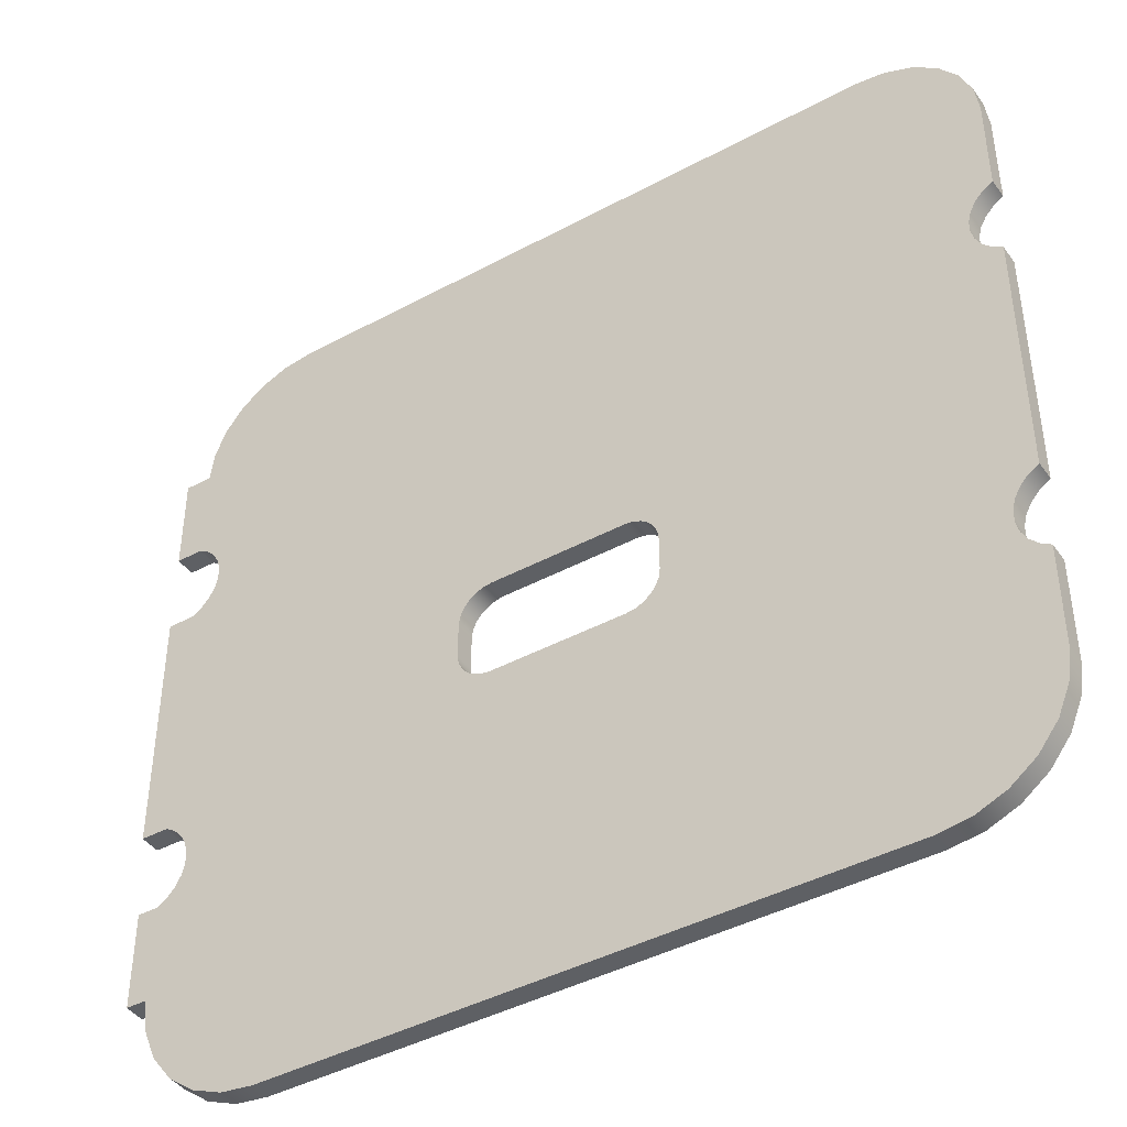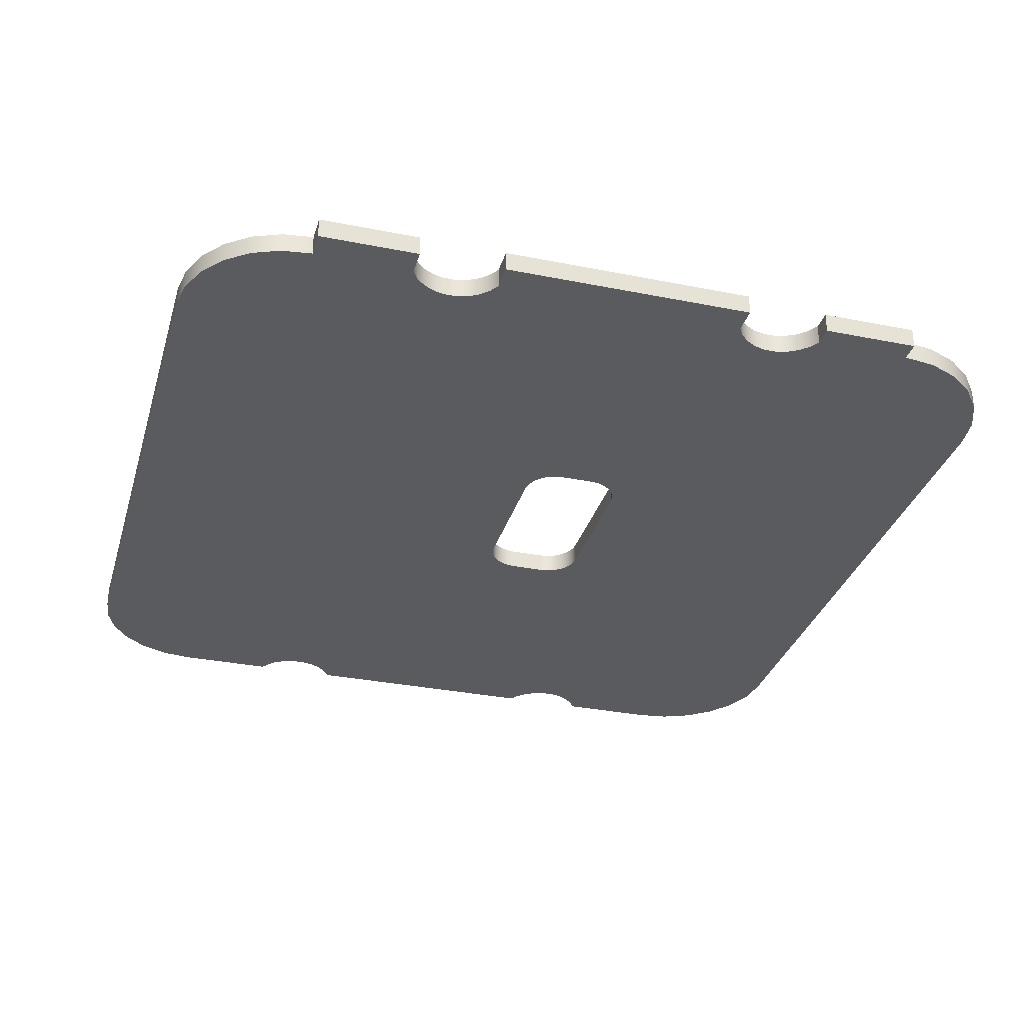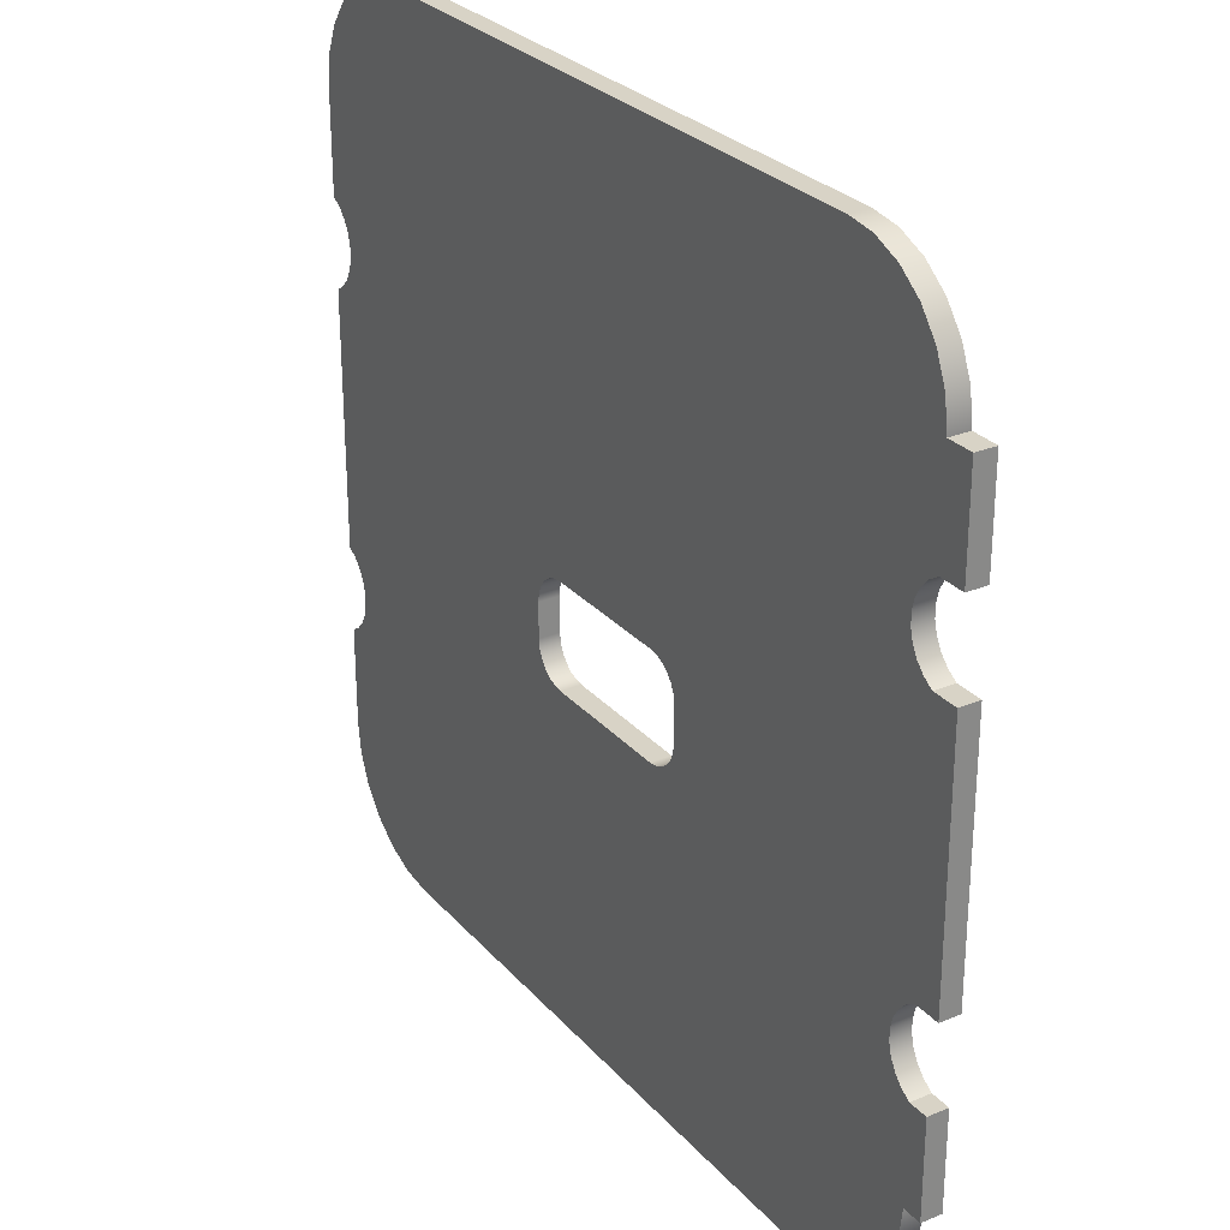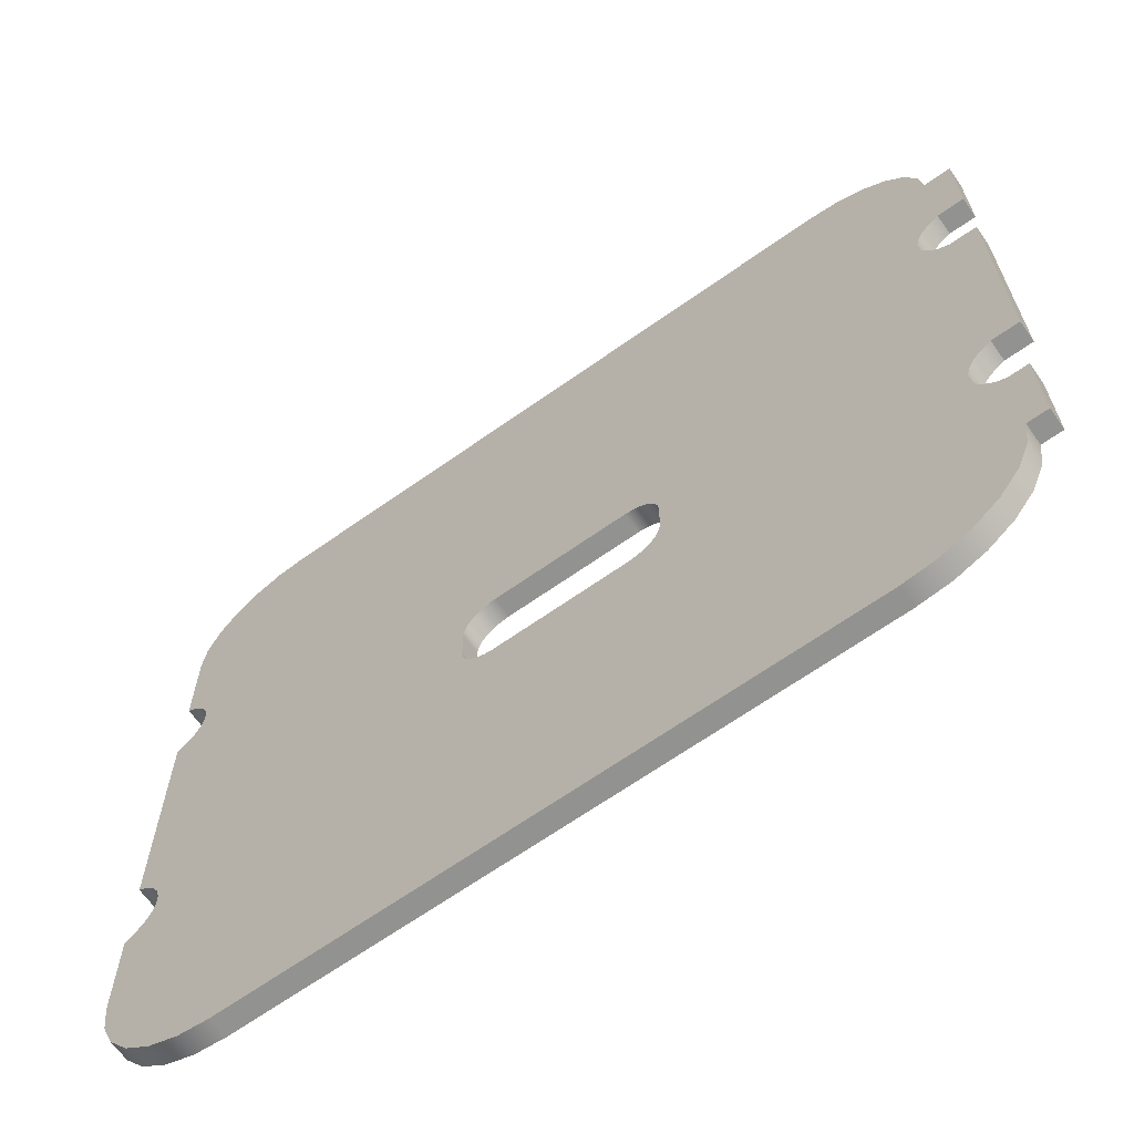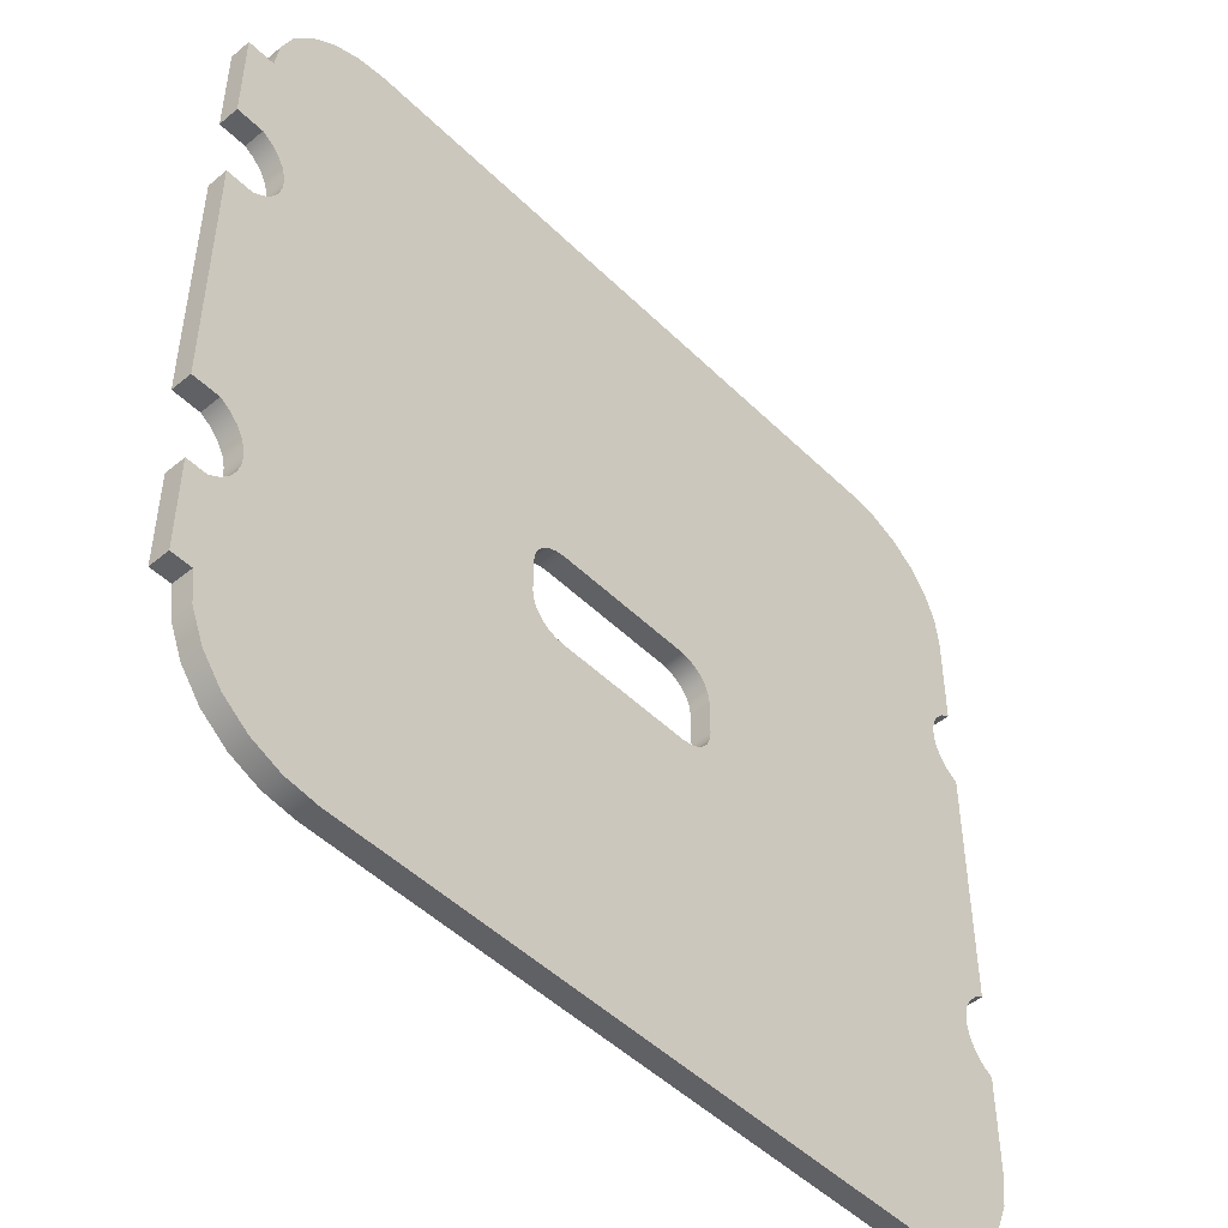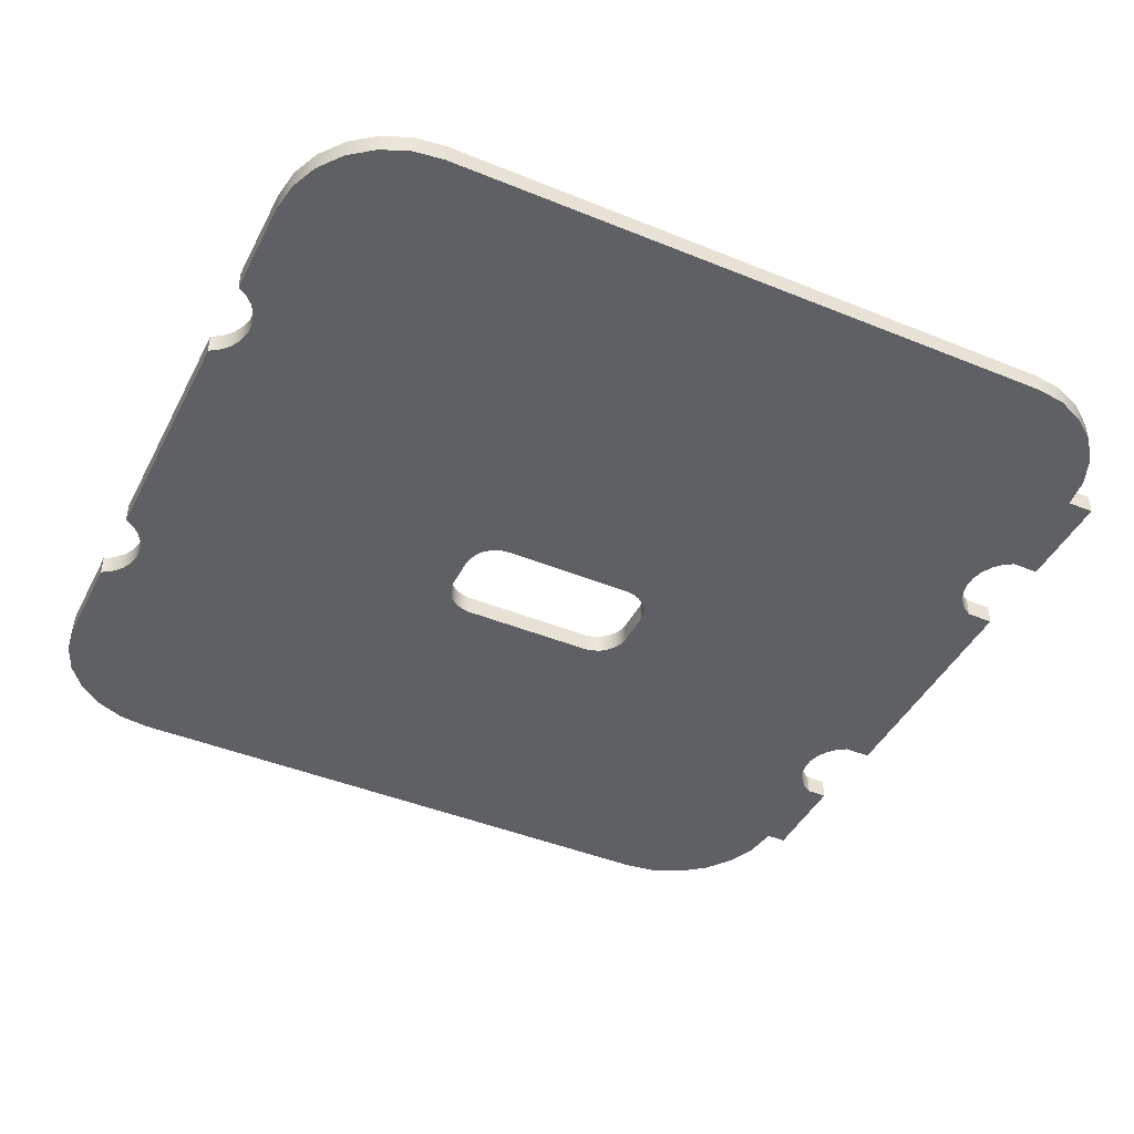
<metadata>
{"format":"obj","ext":"obj","renderer":"f3d","projection":"perspective","resolution":1024,"background":"white","views":[{"elev":-42.8,"azim":32.7,"up":"+Y"},{"elev":-32.1,"azim":-105.7,"up":"+Z"},{"elev":27.8,"azim":-122.2,"up":"+Y"},{"elev":-66.2,"azim":-144.6,"up":"+Y"},{"elev":-48.4,"azim":-47.3,"up":"+Y"},{"elev":-43.6,"azim":154.3,"up":"+Z"}]}
</metadata>
<code>
g dziura
v 65 -18.68 108
v 65 18.68 108
v 65 18.68 111
v 65 -18.68 111
v 63.53 -19.62 108
v 62.33 -20.9 108
v 61.49 -22.43 108
v 61.05 -24.13 108
v 61.05 -25.87 108
v 61.49 -27.57 108
v 62.33 -29.1 108
v 63.53 -30.38 108
v 65 -31.32 108
v 65 -46 108
v 64.39 -50.66 108
v 62.59 -55 108
v 59.73 -58.73 108
v 56 -61.59 108
v 51.66 -63.39 108
v 47 -64 108
v -42.5 -64 108
v -47.29 -63.37 108
v -51.75 -61.52 108
v -55.58 -58.58 108
v -58.52 -54.75 108
v -60.37 -50.29 108
v -61 -45.5 108
v -64 -45.5 108
v -64 -31.32 108
v -61 -31.32 108
v -59.53 -30.38 108
v -58.33 -29.1 108
v -57.49 -27.57 108
v -57.05 -25.87 108
v -57.05 -24.13 108
v -57.49 -22.43 108
v -58.33 -20.9 108
v -59.53 -19.62 108
v -61 -18.68 108
v -65 -18.68 108
v -65 18.68 108
v -61 18.68 108
v -59.53 19.62 108
v -58.33 20.9 108
v -57.49 22.43 108
v -57.05 24.13 108
v -57.05 25.87 108
v -57.49 27.57 108
v -58.33 29.1 108
v -59.53 30.38 108
v -61 31.32 108
v -65 31.32 108
v -65 46 108
v -61 46 108
v -60.42 50.4 108
v -58.72 54.5 108
v -56.02 58.02 108
v -52.5 60.72 108
v -48.4 62.42 108
v -44 63 108
v 48 63 108
v 52.4 62.42 108
v 56.5 60.72 108
v 60.02 58.02 108
v 62.72 54.5 108
v 64.42 50.4 108
v 65 46 108
v 65 31.32 108
v 63.53 30.38 108
v 62.33 29.1 108
v 61.49 27.57 108
v 61.05 25.87 108
v 61.05 24.13 108
v 61.49 22.43 108
v 62.33 20.9 108
v 63.53 19.62 108
v -10 -0 108
v -11.29 -0.1704 108
v -12.5 -0.6699 108
v -13.54 -1.464 108
v -14.33 -2.5 108
v -14.83 -3.706 108
v -15 -5 108
v -15 -10 108
v -14.83 -11.29 108
v -14.33 -12.5 108
v -13.54 -13.54 108
v -12.5 -14.33 108
v -11.29 -14.83 108
v -10 -15 108
v 10 -15 108
v 11.29 -14.83 108
v 12.5 -14.33 108
v 13.54 -13.54 108
v 14.33 -12.5 108
v 14.83 -11.29 108
v 15 -10 108
v 15 -5 108
v 14.83 -3.706 108
v 14.33 -2.5 108
v 13.54 -1.464 108
v 12.5 -0.6699 108
v 11.29 -0.1704 108
v 10 0 108
v -64 -45.5 111
v -64 -31.32 111
v -61 -45.5 111
v -65 -18.68 111
v -65 18.68 111
v -61 -18.68 111
v -65 31.32 111
v -65 46 111
v -61 31.32 111
v -61 -31.32 111
v -61 18.68 111
v 63.53 19.62 111
v 62.33 20.9 111
v 61.49 22.43 111
v 61.05 24.13 111
v 61.05 25.87 111
v 61.49 27.57 111
v 62.33 29.1 111
v 63.53 30.38 111
v 65 31.32 111
v 65 46 111
v 64.42 50.4 111
v 62.72 54.5 111
v 60.02 58.02 111
v 56.5 60.72 111
v 52.4 62.42 111
v 48 63 111
v -44 63 111
v -48.4 62.42 111
v -52.5 60.72 111
v -56.02 58.02 111
v -58.72 54.5 111
v -60.42 50.4 111
v -61 46 111
v -59.53 30.38 111
v -58.33 29.1 111
v -57.49 27.57 111
v -57.05 25.87 111
v -57.05 24.13 111
v -57.49 22.43 111
v -58.33 20.9 111
v -59.53 19.62 111
v -59.53 -19.62 111
v -58.33 -20.9 111
v -57.49 -22.43 111
v -57.05 -24.13 111
v -57.05 -25.87 111
v -57.49 -27.57 111
v -58.33 -29.1 111
v -59.53 -30.38 111
v -60.37 -50.29 111
v -58.52 -54.75 111
v -55.58 -58.58 111
v -51.75 -61.52 111
v -47.29 -63.37 111
v -42.5 -64 111
v 47 -64 111
v 51.66 -63.39 111
v 56 -61.59 111
v 59.73 -58.73 111
v 62.59 -55 111
v 64.39 -50.66 111
v 65 -46 111
v 65 -31.32 111
v 63.53 -30.38 111
v 62.33 -29.1 111
v 61.49 -27.57 111
v 61.05 -25.87 111
v 61.05 -24.13 111
v 61.49 -22.43 111
v 62.33 -20.9 111
v 63.53 -19.62 111
v -15 -5 111
v -14.83 -3.706 111
v -14.33 -2.5 111
v -13.54 -1.464 111
v -12.5 -0.6699 111
v -11.29 -0.1704 111
v -10 -0 111
v 10 0 111
v 11.29 -0.1704 111
v 12.5 -0.6699 111
v 13.54 -1.464 111
v 14.33 -2.5 111
v 14.83 -3.706 111
v 15 -5 111
v 15 -10 111
v 14.83 -11.29 111
v 14.33 -12.5 111
v 13.54 -13.54 111
v 12.5 -14.33 111
v 11.29 -14.83 111
v 10 -15 111
v -10 -15 111
v -11.29 -14.83 111
v -12.5 -14.33 111
v -13.54 -13.54 111
v -14.33 -12.5 111
v -14.83 -11.29 111
v -15 -10 111
f 2 3 1
f 1 3 4
f 2 1 76
f 76 1 5
f 76 5 99
f 99 5 98
f 98 5 6
f 98 6 97
f 97 6 7
f 97 7 96
f 96 7 8
f 96 8 95
f 95 8 9
f 95 9 94
f 94 9 10
f 94 10 20
f 20 10 11
f 20 11 14
f 14 11 12
f 14 12 13
f 14 15 20
f 20 15 16
f 20 16 17
f 17 18 20
f 20 18 19
f 21 91 20
f 20 91 92
f 20 92 93
f 22 23 21
f 21 23 24
f 21 24 25
f 25 26 21
f 21 26 27
f 21 27 32
f 32 27 31
f 31 27 30
f 30 27 28
f 30 28 29
f 32 33 21
f 21 33 88
f 21 88 89
f 88 33 87
f 87 33 34
f 87 34 86
f 86 34 35
f 86 35 85
f 85 35 36
f 85 36 84
f 84 36 37
f 84 37 83
f 83 37 38
f 83 38 82
f 82 38 43
f 82 43 44
f 43 38 42
f 42 38 39
f 42 39 41
f 41 39 40
f 82 44 81
f 81 44 45
f 81 45 80
f 80 45 46
f 80 46 79
f 79 46 47
f 79 47 78
f 78 47 60
f 78 60 77
f 77 60 104
f 104 60 61
f 104 61 103
f 103 61 72
f 103 72 102
f 102 72 73
f 102 73 101
f 101 73 74
f 101 74 100
f 100 74 75
f 100 75 99
f 99 75 76
f 47 48 60
f 60 48 49
f 60 49 54
f 54 49 50
f 54 50 51
f 51 52 54
f 54 52 53
f 54 55 60
f 60 55 56
f 60 56 57
f 57 58 60
f 60 58 59
f 62 63 61
f 61 63 64
f 61 64 65
f 65 66 61
f 61 66 67
f 61 67 70
f 70 67 69
f 69 67 68
f 70 71 61
f 61 71 72
f 89 90 21
f 21 90 91
f 93 94 20
f 28 105 29
f 29 105 106
f 105 28 107
f 107 28 27
f 40 108 41
f 41 108 109
f 108 40 110
f 110 40 39
f 52 111 53
f 53 111 112
f 111 52 113
f 113 52 51
f 29 106 30
f 30 106 114
f 41 109 42
f 42 109 115
f 4 3 176
f 176 3 116
f 176 116 189
f 189 116 117
f 189 117 188
f 188 117 118
f 188 118 187
f 187 118 119
f 187 119 186
f 186 119 120
f 186 120 185
f 185 120 131
f 185 131 184
f 184 131 132
f 184 132 183
f 183 132 182
f 182 132 142
f 182 142 181
f 181 142 143
f 181 143 180
f 180 143 144
f 180 144 179
f 179 144 145
f 179 145 178
f 178 145 146
f 178 146 147
f 147 146 110
f 110 146 115
f 110 115 108
f 108 115 109
f 120 121 131
f 131 121 122
f 131 122 125
f 125 122 123
f 125 123 124
f 125 126 131
f 131 126 127
f 131 127 128
f 128 129 131
f 131 129 130
f 133 134 132
f 132 134 135
f 132 135 136
f 136 137 132
f 132 137 138
f 132 138 140
f 140 138 139
f 139 138 113
f 113 138 112
f 113 112 111
f 140 141 132
f 132 141 142
f 178 147 177
f 177 147 148
f 177 148 204
f 204 148 149
f 204 149 203
f 203 149 150
f 203 150 202
f 202 150 151
f 202 151 201
f 201 151 152
f 201 152 200
f 200 152 160
f 200 160 199
f 199 160 198
f 198 160 197
f 197 160 161
f 197 161 196
f 196 161 195
f 195 161 194
f 194 161 171
f 194 171 172
f 152 153 160
f 160 153 107
f 160 107 155
f 153 154 107
f 107 154 114
f 107 114 106
f 106 105 107
f 155 156 160
f 160 156 157
f 160 157 158
f 158 159 160
f 162 163 161
f 161 163 164
f 161 164 165
f 165 166 161
f 161 166 167
f 161 167 170
f 170 167 169
f 169 167 168
f 170 171 161
f 194 172 193
f 193 172 173
f 193 173 192
f 192 173 174
f 192 174 191
f 191 174 175
f 191 175 190
f 190 175 176
f 190 176 189
f 53 112 54
f 54 112 138
f 84 83 204
f 204 83 177
f 198 90 199
f 199 90 89
f 199 89 200
f 200 89 88
f 200 88 201
f 201 88 87
f 201 87 202
f 202 87 86
f 202 86 203
f 203 86 85
f 203 85 204
f 204 85 84
f 91 90 197
f 197 90 198
f 191 97 192
f 192 97 96
f 192 96 193
f 193 96 95
f 193 95 194
f 194 95 94
f 194 94 195
f 195 94 93
f 195 93 196
f 196 93 92
f 196 92 197
f 197 92 91
f 98 97 190
f 190 97 191
f 184 104 185
f 185 104 103
f 185 103 186
f 186 103 102
f 186 102 187
f 187 102 101
f 187 101 188
f 188 101 100
f 188 100 189
f 189 100 99
f 189 99 190
f 190 99 98
f 77 104 183
f 183 104 184
f 177 83 178
f 178 83 82
f 178 82 179
f 179 82 81
f 179 81 180
f 180 81 80
f 180 80 181
f 181 80 79
f 181 79 182
f 182 79 78
f 182 78 183
f 183 78 77
f 21 20 160
f 160 20 161
f 107 27 155
f 155 27 26
f 155 26 156
f 156 26 25
f 156 25 157
f 157 25 24
f 157 24 158
f 158 24 23
f 158 23 159
f 159 23 22
f 159 22 160
f 160 22 21
f 110 39 147
f 147 39 38
f 147 38 148
f 148 38 37
f 148 37 149
f 149 37 36
f 149 36 150
f 150 36 35
f 150 35 151
f 151 35 34
f 151 34 152
f 152 34 33
f 152 33 153
f 153 33 32
f 153 32 154
f 154 32 31
f 154 31 114
f 114 31 30
f 113 51 139
f 139 51 50
f 139 50 140
f 140 50 49
f 140 49 141
f 141 49 48
f 141 48 142
f 142 48 47
f 142 47 143
f 143 47 46
f 143 46 144
f 144 46 45
f 144 45 145
f 145 45 44
f 145 44 146
f 146 44 43
f 146 43 115
f 115 43 42
f 132 60 133
f 133 60 59
f 133 59 134
f 134 59 58
f 134 58 135
f 135 58 57
f 135 57 136
f 136 57 56
f 136 56 137
f 137 56 55
f 137 55 138
f 138 55 54
f 61 60 131
f 131 60 132
f 125 67 126
f 126 67 66
f 126 66 127
f 127 66 65
f 127 65 128
f 128 65 64
f 128 64 129
f 129 64 63
f 129 63 130
f 130 63 62
f 130 62 131
f 131 62 61
f 68 67 124
f 124 67 125
f 3 2 116
f 116 2 76
f 116 76 117
f 117 76 75
f 117 75 118
f 118 75 74
f 118 74 119
f 119 74 73
f 119 73 120
f 120 73 72
f 120 72 121
f 121 72 71
f 121 71 122
f 122 71 70
f 122 70 123
f 123 70 69
f 123 69 124
f 124 69 68
f 168 13 169
f 169 13 12
f 169 12 170
f 170 12 11
f 170 11 171
f 171 11 10
f 171 10 172
f 172 10 9
f 172 9 173
f 173 9 8
f 173 8 174
f 174 8 7
f 174 7 175
f 175 7 6
f 175 6 176
f 176 6 5
f 176 5 4
f 4 5 1
f 14 13 167
f 167 13 168
f 161 20 162
f 162 20 19
f 162 19 163
f 163 19 18
f 163 18 164
f 164 18 17
f 164 17 165
f 165 17 16
f 165 16 166
f 166 16 15
f 166 15 167
f 167 15 14

</code>
